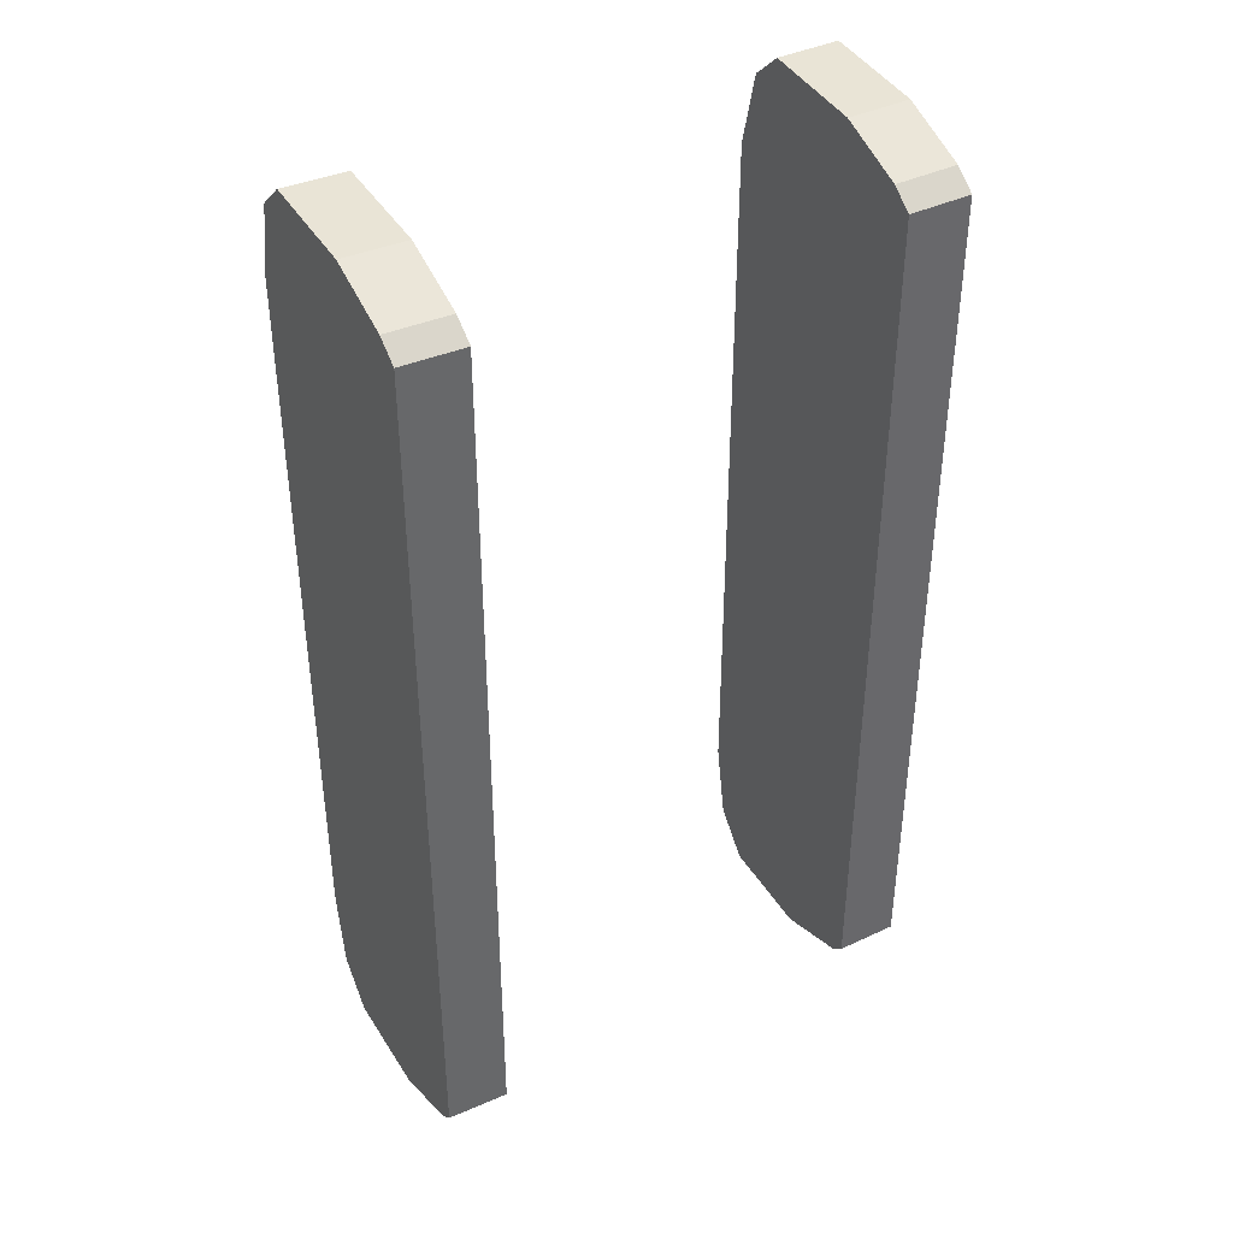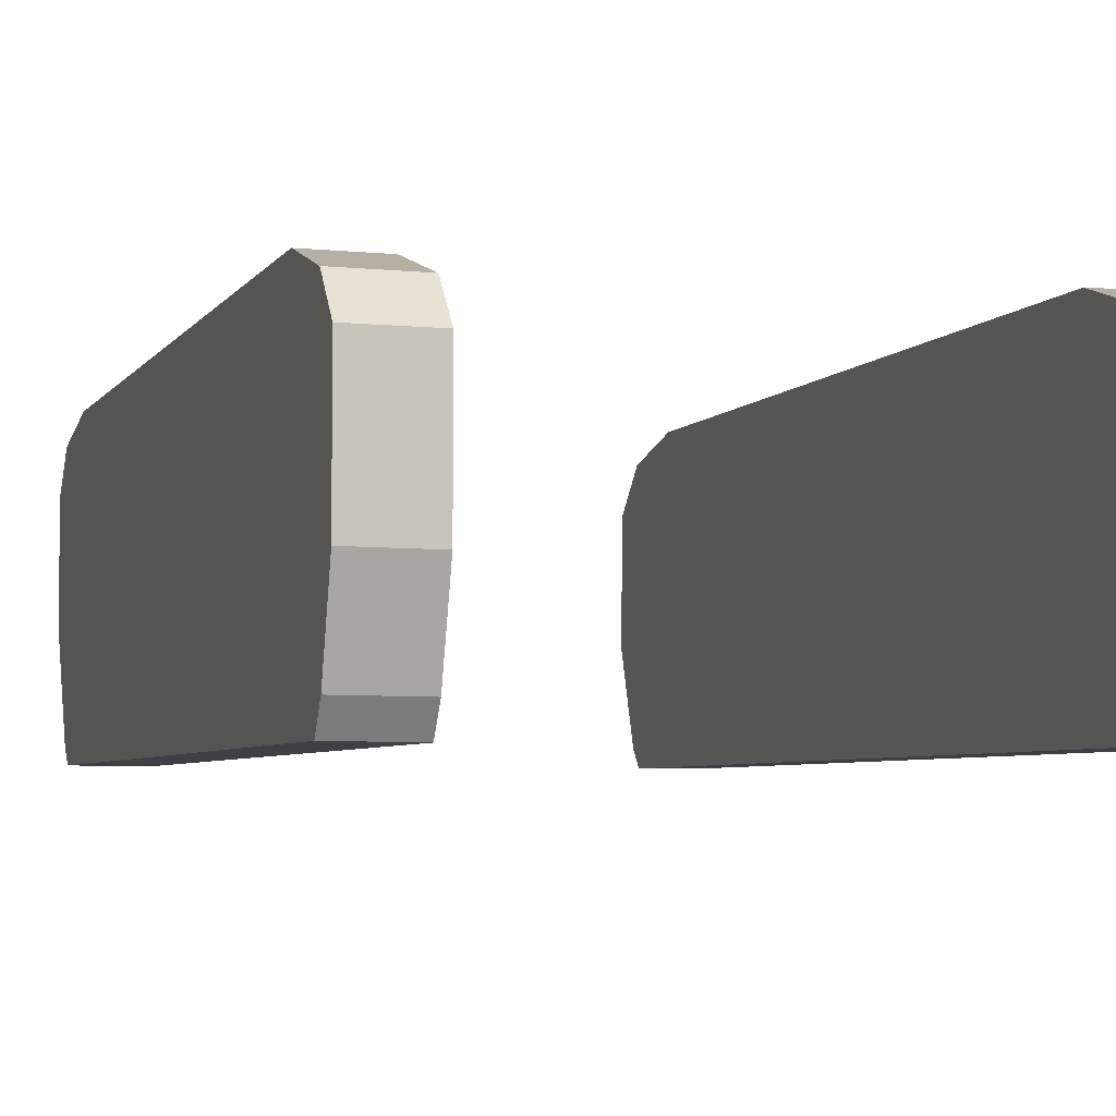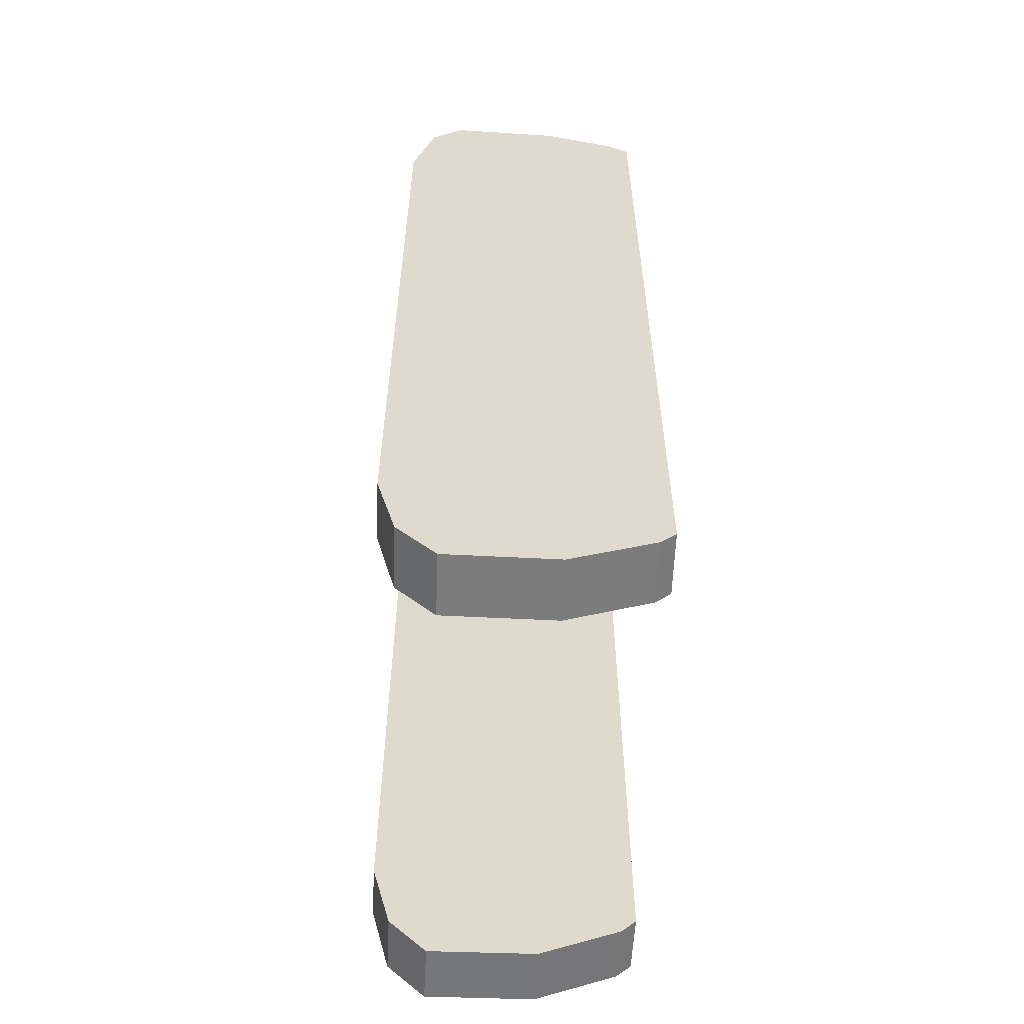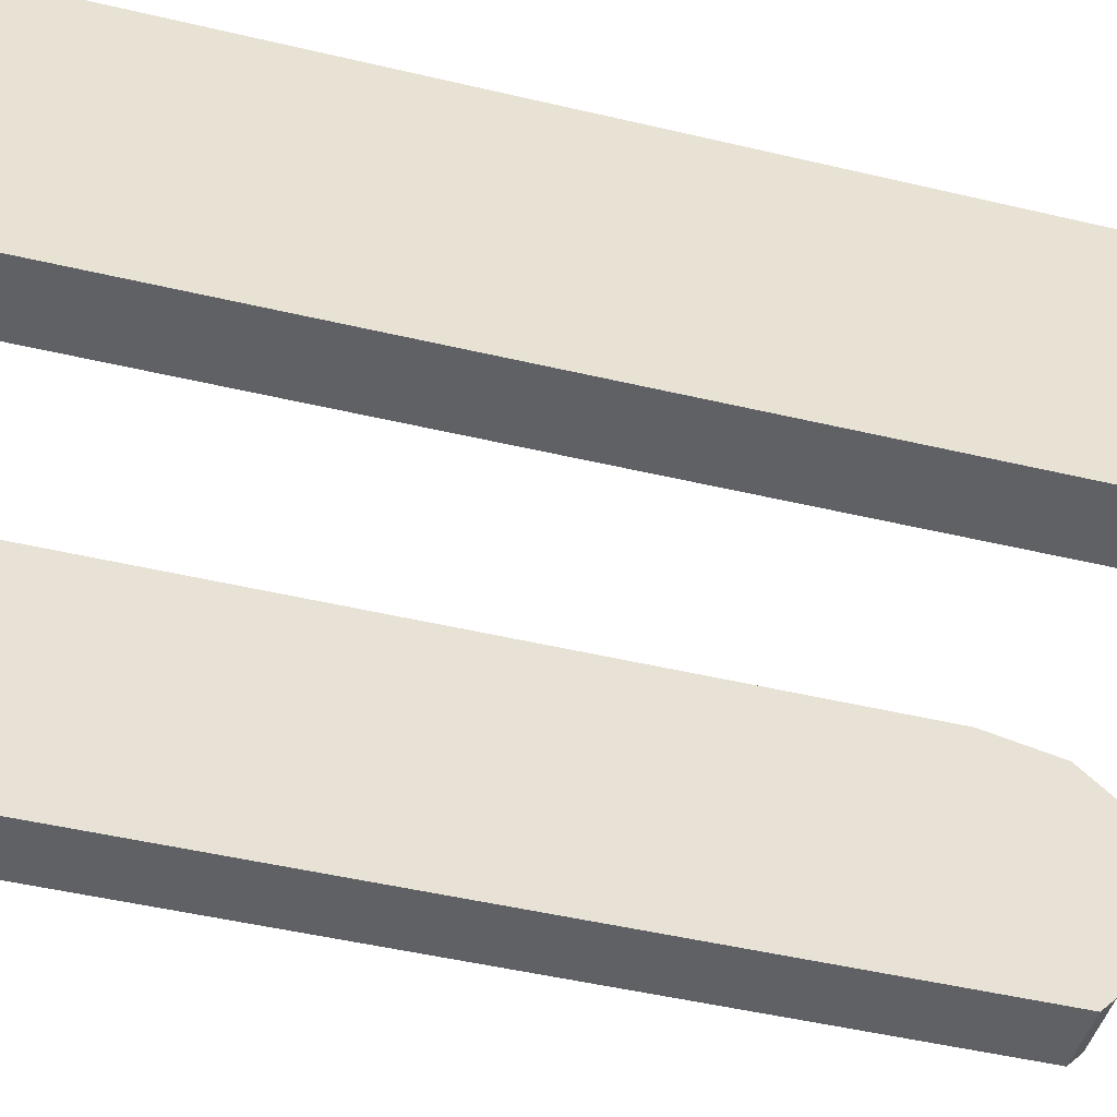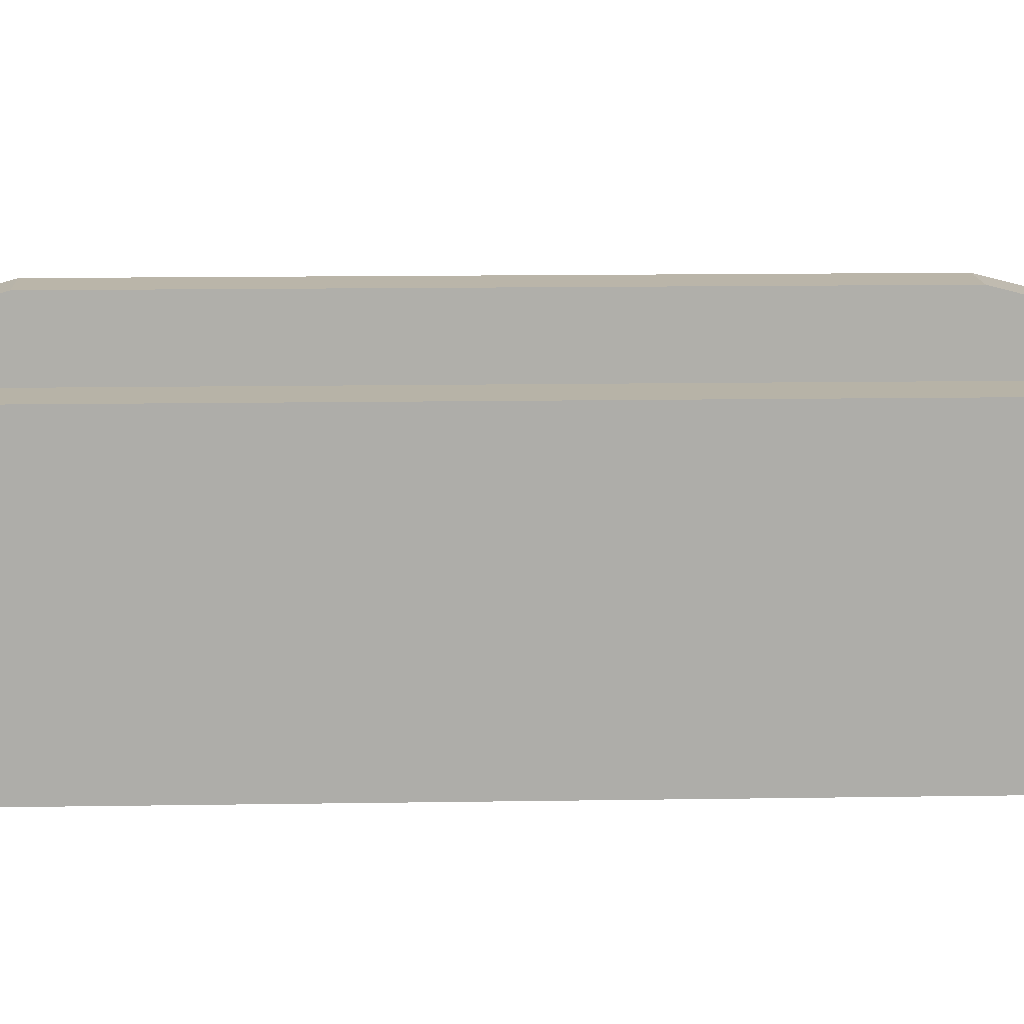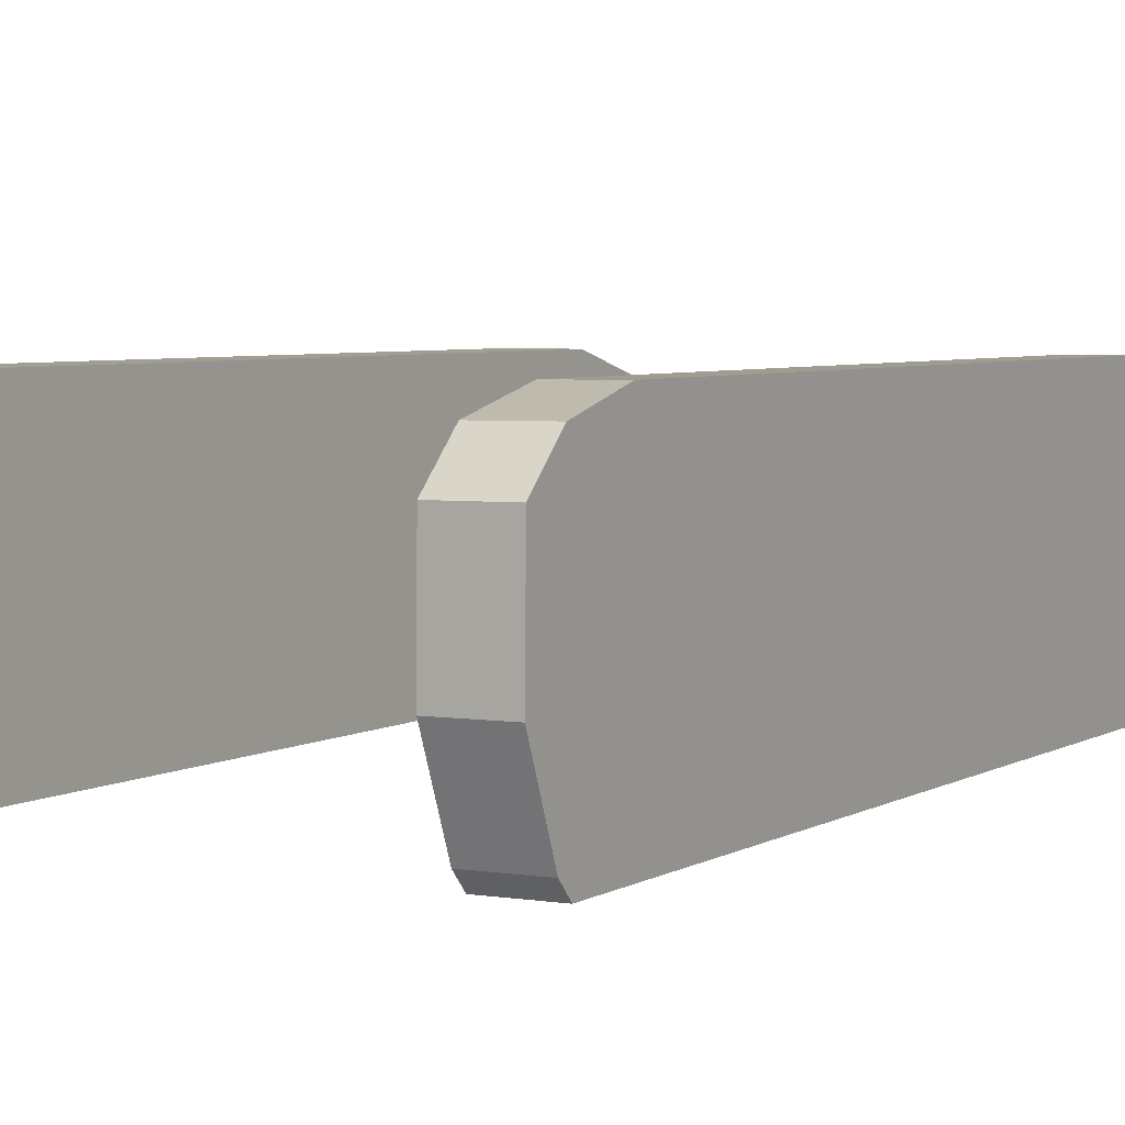
<metadata>
{"format":"obj","ext":"obj","renderer":"f3d","projection":"perspective","resolution":1024,"background":"white","views":[{"elev":40.3,"azim":-28.9,"up":"+Z"},{"elev":-4.4,"azim":-16.4,"up":"+Y"},{"elev":-57.9,"azim":-92.6,"up":"+Z"},{"elev":-47.5,"azim":75.0,"up":"+Y"},{"elev":13.1,"azim":87.9,"up":"+Y"},{"elev":4.7,"azim":-150.0,"up":"+Y"}]}
</metadata>
<code>
g sine_Plane.005
v 0.5138 0.09669 -1.165
v 0.6771 0.09811 -1.163
v 0.5138 0.09669 1.14
v 0.6771 0.09811 1.141
v 0.5184 0.6389 1.258
v 0.6816 0.6403 1.26
v 0.6816 0.6364 -1.289
v 0.5183 0.635 -1.292
v 0.6773 0.7856 -0.9948
v 0.6824 0.7364 -1.187
v 0.5192 0.735 -1.189
v 0.5251 0.7843 -0.9971
v 0.5251 0.7839 0.972
v 0.5191 0.725 1.18
v 0.6823 0.7264 1.183
v 0.6773 0.7853 0.974
v 0.5159 0.3476 1.247
v 0.5143 0.1564 1.182
v 0.6776 0.1578 1.183
v 0.6792 0.349 1.249
v 0.5142 0.1371 -1.203
v 0.516 0.3523 -1.291
v 0.6792 0.3538 -1.289
v 0.6774 0.1385 -1.201
v -0.5138 0.09669 -1.165
v -0.6771 0.09811 -1.163
v -0.5138 0.09669 1.14
v -0.6771 0.09811 1.141
v -0.5184 0.6389 1.258
v -0.6816 0.6403 1.26
v -0.6816 0.6364 -1.289
v -0.5183 0.635 -1.292
v -0.6773 0.7856 -0.9948
v -0.6824 0.7364 -1.187
v -0.5192 0.735 -1.189
v -0.5251 0.7843 -0.9971
v -0.5251 0.7839 0.972
v -0.5191 0.725 1.18
v -0.6823 0.7264 1.183
v -0.6773 0.7853 0.974
v -0.5159 0.3476 1.247
v -0.5143 0.1564 1.182
v -0.6776 0.1578 1.183
v -0.6792 0.349 1.249
v -0.5142 0.1371 -1.203
v -0.516 0.3523 -1.291
v -0.6792 0.3538 -1.289
v -0.6774 0.1385 -1.201
g sine_Scifi_Panels_02
f 23 24 2 4 19 20 6 15 16 9 10 7
f 1 3 4 2
f 17 5 6 20
f 13 12 9 16
f 10 11 8 7
f 14 15 6 5
f 1 2 24 21
f 9 12 11 10
f 13 16 15 14
f 4 3 18 19
f 17 20 19 18
f 8 22 23 7
f 23 22 21 24
f 1 21 22 8 11 12 13 14 5 17 18 3
f 47 31 34 33 40 39 30 44 43 28 26 48
f 25 26 28 27
f 41 44 30 29
f 37 40 33 36
f 34 31 32 35
f 38 29 30 39
f 25 45 48 26
f 33 34 35 36
f 37 38 39 40
f 28 43 42 27
f 41 42 43 44
f 32 31 47 46
f 47 48 45 46
f 25 27 42 41 29 38 37 36 35 32 46 45

</code>
